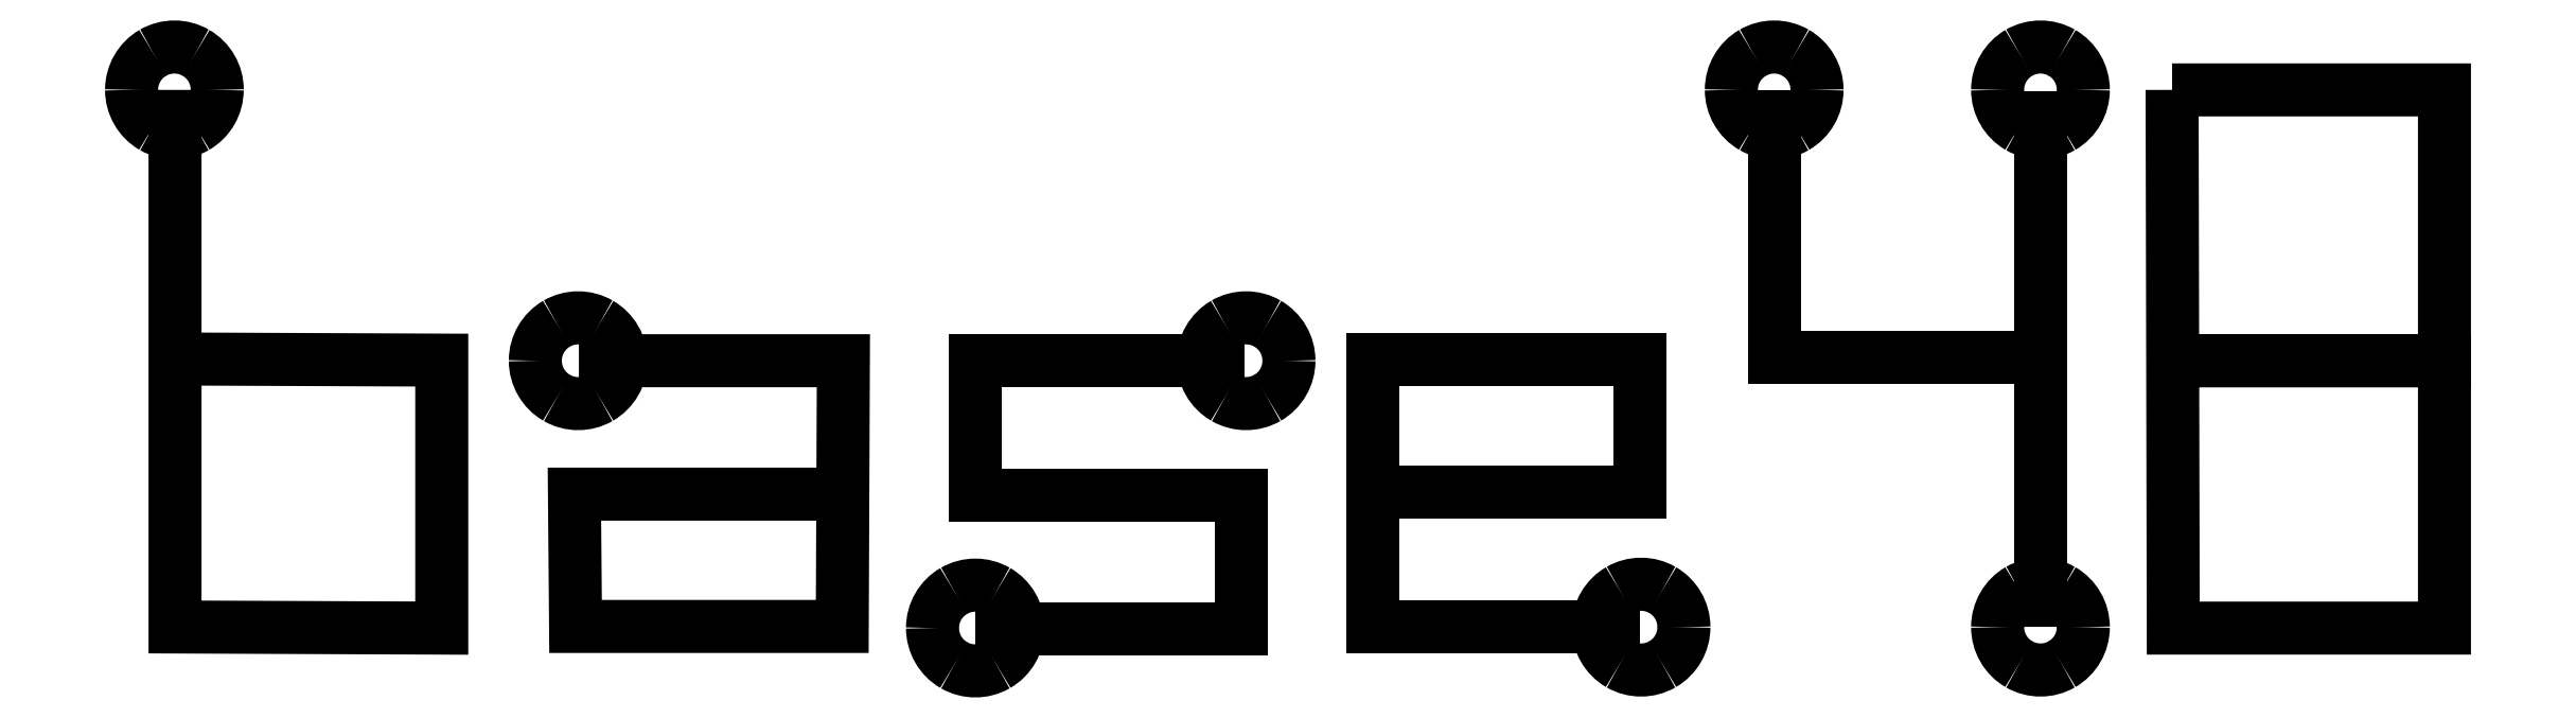
<metadata>
{"format":"dxf","ext":"dxf","renderer":"ezdxf+matplotlib","layout":"modelspace","background":"white","min_lineweight":24,"dpi":150}
</metadata>
<code>
0
SECTION
2
ENTITIES
0
SPLINE
8
0
70
8
71
3
72
8
73
4
74
0
40
0
40
0
40
0
40
0
40
1
40
1
40
1
40
1
10
6.35
20
38.3
30
0
10
6.35
20
37.33
30
0
10
5.831
20
36.43
30
0
10
4.988
20
35.94
30
0
0
SPLINE
8
0
70
8
71
3
72
8
73
4
74
0
40
0
40
0
40
0
40
0
40
1
40
1
40
1
40
1
10
4.988
20
35.94
30
0
10
4.146
20
35.46
30
0
10
3.107
20
35.46
30
0
10
2.265
20
35.94
30
0
0
SPLINE
8
0
70
8
71
3
72
8
73
4
74
0
40
0
40
0
40
0
40
0
40
1
40
1
40
1
40
1
10
2.265
20
35.94
30
0
10
1.422
20
36.43
30
0
10
0.9031
20
37.33
30
0
10
0.9031
20
38.3
30
0
0
SPLINE
8
0
70
8
71
3
72
8
73
4
74
0
40
0
40
0
40
0
40
0
40
1
40
1
40
1
40
1
10
0.9031
20
38.3
30
0
10
0.9031
20
39.28
30
0
10
1.423
20
40.18
30
0
10
2.266
20
40.66
30
0
0
SPLINE
8
0
70
8
71
3
72
8
73
4
74
0
40
0
40
0
40
0
40
0
40
1
40
1
40
1
40
1
10
2.266
20
40.66
30
0
10
3.11
20
41.15
30
0
10
4.149
20
41.15
30
0
10
4.993
20
40.66
30
0
0
SPLINE
8
0
70
8
71
3
72
8
73
4
74
0
40
0
40
0
40
0
40
0
40
1
40
1
40
1
40
1
10
4.993
20
40.66
30
0
10
5.836
20
40.18
30
0
10
6.356
20
39.28
30
0
10
6.356
20
38.3
30
0
0
SPLINE
8
0
70
8
71
3
72
8
73
4
74
0
40
0
40
0
40
0
40
0
40
1
40
1
40
1
40
1
10
32.03
20
21.09
30
0
10
32.03
20
20.11
30
0
10
31.51
20
19.21
30
0
10
30.67
20
18.73
30
0
0
SPLINE
8
0
70
8
71
3
72
8
73
4
74
0
40
0
40
0
40
0
40
0
40
1
40
1
40
1
40
1
10
30.67
20
18.73
30
0
10
29.83
20
18.24
30
0
10
28.79
20
18.24
30
0
10
27.94
20
18.73
30
0
0
SPLINE
8
0
70
8
71
3
72
8
73
4
74
0
40
0
40
0
40
0
40
0
40
1
40
1
40
1
40
1
10
27.94
20
18.73
30
0
10
27.1
20
19.21
30
0
10
26.58
20
20.11
30
0
10
26.58
20
21.09
30
0
0
SPLINE
8
0
70
8
71
3
72
8
73
4
74
0
40
0
40
0
40
0
40
0
40
1
40
1
40
1
40
1
10
26.58
20
21.09
30
0
10
26.58
20
22.06
30
0
10
27.1
20
22.96
30
0
10
27.94
20
23.45
30
0
0
SPLINE
8
0
70
8
71
3
72
8
73
4
74
0
40
0
40
0
40
0
40
0
40
1
40
1
40
1
40
1
10
27.94
20
23.45
30
0
10
28.79
20
23.94
30
0
10
29.83
20
23.94
30
0
10
30.67
20
23.45
30
0
0
SPLINE
8
0
70
8
71
3
72
8
73
4
74
0
40
0
40
0
40
0
40
0
40
1
40
1
40
1
40
1
10
30.67
20
23.45
30
0
10
31.51
20
22.96
30
0
10
32.03
20
22.06
30
0
10
32.03
20
21.09
30
0
0
LWPOLYLINE
8
0
90
2
70
0
10
6.356
20
38.3
30
0
10
6.35
20
38.3
30
0
0
SPLINE
8
0
70
8
71
3
72
8
73
4
74
0
40
0
40
0
40
0
40
0
40
1
40
1
40
1
40
1
10
74.51
20
21.09
30
0
10
74.51
20
20.11
30
0
10
73.99
20
19.21
30
0
10
73.14
20
18.73
30
0
0
SPLINE
8
0
70
8
71
3
72
8
73
4
74
0
40
0
40
0
40
0
40
0
40
1
40
1
40
1
40
1
10
73.14
20
18.73
30
0
10
72.3
20
18.24
30
0
10
71.26
20
18.24
30
0
10
70.42
20
18.73
30
0
0
SPLINE
8
0
70
8
71
3
72
8
73
4
74
0
40
0
40
0
40
0
40
0
40
1
40
1
40
1
40
1
10
70.42
20
18.73
30
0
10
69.57
20
19.21
30
0
10
69.05
20
20.11
30
0
10
69.05
20
21.09
30
0
0
SPLINE
8
0
70
8
71
3
72
8
73
4
74
0
40
0
40
0
40
0
40
0
40
1
40
1
40
1
40
1
10
69.05
20
21.09
30
0
10
69.05
20
22.06
30
0
10
69.57
20
22.96
30
0
10
70.42
20
23.45
30
0
0
SPLINE
8
0
70
8
71
3
72
8
73
4
74
0
40
0
40
0
40
0
40
0
40
1
40
1
40
1
40
1
10
70.42
20
23.45
30
0
10
71.26
20
23.94
30
0
10
72.3
20
23.94
30
0
10
73.14
20
23.45
30
0
0
SPLINE
8
0
70
8
71
3
72
8
73
4
74
0
40
0
40
0
40
0
40
0
40
1
40
1
40
1
40
1
10
73.14
20
23.45
30
0
10
73.99
20
22.96
30
0
10
74.51
20
22.06
30
0
10
74.51
20
21.09
30
0
0
LWPOLYLINE
8
0
90
2
70
0
10
32.03
20
21.09
30
0
10
32.03
20
21.09
30
0
0
SPLINE
8
0
70
8
71
3
72
8
73
4
74
0
40
0
40
0
40
0
40
0
40
1
40
1
40
1
40
1
10
57.29
20
4.098
30
0
10
57.29
20
3.124
30
0
10
56.77
20
2.224
30
0
10
55.93
20
1.737
30
0
0
SPLINE
8
0
70
8
71
3
72
8
73
4
74
0
40
0
40
0
40
0
40
0
40
1
40
1
40
1
40
1
10
55.93
20
1.737
30
0
10
55.08
20
1.25
30
0
10
54.05
20
1.25
30
0
10
53.2
20
1.737
30
0
0
SPLINE
8
0
70
8
71
3
72
8
73
4
74
0
40
0
40
0
40
0
40
0
40
1
40
1
40
1
40
1
10
53.2
20
1.737
30
0
10
52.36
20
2.224
30
0
10
51.84
20
3.124
30
0
10
51.84
20
4.098
30
0
0
SPLINE
8
0
70
8
71
3
72
8
73
4
74
0
40
0
40
0
40
0
40
0
40
1
40
1
40
1
40
1
10
51.84
20
4.098
30
0
10
51.84
20
5.072
30
0
10
52.36
20
5.972
30
0
10
53.2
20
6.459
30
0
0
SPLINE
8
0
70
8
71
3
72
8
73
4
74
0
40
0
40
0
40
0
40
0
40
1
40
1
40
1
40
1
10
53.2
20
6.459
30
0
10
54.05
20
6.946
30
0
10
55.08
20
6.946
30
0
10
55.93
20
6.459
30
0
0
SPLINE
8
0
70
8
71
3
72
8
73
4
74
0
40
0
40
0
40
0
40
0
40
1
40
1
40
1
40
1
10
55.93
20
6.459
30
0
10
56.77
20
5.972
30
0
10
57.29
20
5.072
30
0
10
57.29
20
4.098
30
0
0
LWPOLYLINE
8
0
90
2
70
0
10
74.51
20
21.09
30
0
10
74.51
20
21.09
30
0
0
SPLINE
8
0
70
8
71
3
72
8
73
4
74
0
40
0
40
0
40
0
40
0
40
1
40
1
40
1
40
1
10
99.62
20
4.154
30
0
10
99.62
20
3.18
30
0
10
99.1
20
2.28
30
0
10
98.26
20
1.793
30
0
0
SPLINE
8
0
70
8
71
3
72
8
73
4
74
0
40
0
40
0
40
0
40
0
40
1
40
1
40
1
40
1
10
98.26
20
1.793
30
0
10
97.42
20
1.306
30
0
10
96.38
20
1.306
30
0
10
95.54
20
1.793
30
0
0
SPLINE
8
0
70
8
71
3
72
8
73
4
74
0
40
0
40
0
40
0
40
0
40
1
40
1
40
1
40
1
10
95.54
20
1.793
30
0
10
94.69
20
2.28
30
0
10
94.17
20
3.18
30
0
10
94.17
20
4.154
30
0
0
SPLINE
8
0
70
8
71
3
72
8
73
4
74
0
40
0
40
0
40
0
40
0
40
1
40
1
40
1
40
1
10
94.17
20
4.154
30
0
10
94.17
20
5.128
30
0
10
94.69
20
6.028
30
0
10
95.54
20
6.515
30
0
0
SPLINE
8
0
70
8
71
3
72
8
73
4
74
0
40
0
40
0
40
0
40
0
40
1
40
1
40
1
40
1
10
95.54
20
6.515
30
0
10
96.38
20
7.002
30
0
10
97.42
20
7.002
30
0
10
98.26
20
6.515
30
0
0
SPLINE
8
0
70
8
71
3
72
8
73
4
74
0
40
0
40
0
40
0
40
0
40
1
40
1
40
1
40
1
10
98.26
20
6.515
30
0
10
99.1
20
6.028
30
0
10
99.62
20
5.128
30
0
10
99.62
20
4.154
30
0
0
LWPOLYLINE
8
0
90
2
70
0
10
57.29
20
4.098
30
0
10
57.29
20
4.098
30
0
0
SPLINE
8
0
70
8
71
3
72
8
73
4
74
0
40
0
40
0
40
0
40
0
40
1
40
1
40
1
40
1
10
125
20
4.154
30
0
10
125
20
3.18
30
0
10
124.5
20
2.28
30
0
10
123.7
20
1.793
30
0
0
SPLINE
8
0
70
8
71
3
72
8
73
4
74
0
40
0
40
0
40
0
40
0
40
1
40
1
40
1
40
1
10
123.7
20
1.793
30
0
10
122.8
20
1.306
30
0
10
121.8
20
1.306
30
0
10
120.9
20
1.793
30
0
0
SPLINE
8
0
70
8
71
3
72
8
73
4
74
0
40
0
40
0
40
0
40
0
40
1
40
1
40
1
40
1
10
120.9
20
1.793
30
0
10
120.1
20
2.28
30
0
10
119.6
20
3.18
30
0
10
119.6
20
4.154
30
0
0
SPLINE
8
0
70
8
71
3
72
8
73
4
74
0
40
0
40
0
40
0
40
0
40
1
40
1
40
1
40
1
10
119.6
20
4.154
30
0
10
119.6
20
5.128
30
0
10
120.1
20
6.028
30
0
10
120.9
20
6.515
30
0
0
SPLINE
8
0
70
8
71
3
72
8
73
4
74
0
40
0
40
0
40
0
40
0
40
1
40
1
40
1
40
1
10
120.9
20
6.515
30
0
10
121.8
20
7.002
30
0
10
122.8
20
7.002
30
0
10
123.7
20
6.515
30
0
0
SPLINE
8
0
70
8
71
3
72
8
73
4
74
0
40
0
40
0
40
0
40
0
40
1
40
1
40
1
40
1
10
123.7
20
6.515
30
0
10
124.5
20
6.028
30
0
10
125
20
5.128
30
0
10
125
20
4.154
30
0
0
LWPOLYLINE
8
0
90
2
70
0
10
99.62
20
4.154
30
0
10
99.62
20
4.154
30
0
0
SPLINE
8
0
70
8
71
3
72
8
73
4
74
0
40
0
40
0
40
0
40
0
40
1
40
1
40
1
40
1
10
108.1
20
38.3
30
0
10
108.1
20
37.33
30
0
10
107.6
20
36.43
30
0
10
106.7
20
35.94
30
0
0
SPLINE
8
0
70
8
71
3
72
8
73
4
74
0
40
0
40
0
40
0
40
0
40
1
40
1
40
1
40
1
10
106.7
20
35.94
30
0
10
105.9
20
35.46
30
0
10
104.8
20
35.46
30
0
10
104
20
35.94
30
0
0
SPLINE
8
0
70
8
71
3
72
8
73
4
74
0
40
0
40
0
40
0
40
0
40
1
40
1
40
1
40
1
10
104
20
35.94
30
0
10
103.2
20
36.43
30
0
10
102.6
20
37.33
30
0
10
102.6
20
38.3
30
0
0
SPLINE
8
0
70
8
71
3
72
8
73
4
74
0
40
0
40
0
40
0
40
0
40
1
40
1
40
1
40
1
10
102.6
20
38.3
30
0
10
102.6
20
39.28
30
0
10
103.2
20
40.18
30
0
10
104
20
40.66
30
0
0
SPLINE
8
0
70
8
71
3
72
8
73
4
74
0
40
0
40
0
40
0
40
0
40
1
40
1
40
1
40
1
10
104
20
40.66
30
0
10
104.8
20
41.15
30
0
10
105.9
20
41.15
30
0
10
106.7
20
40.66
30
0
0
SPLINE
8
0
70
8
71
3
72
8
73
4
74
0
40
0
40
0
40
0
40
0
40
1
40
1
40
1
40
1
10
106.7
20
40.66
30
0
10
107.6
20
40.18
30
0
10
108.1
20
39.28
30
0
10
108.1
20
38.3
30
0
0
LWPOLYLINE
8
0
90
2
70
0
10
125
20
4.154
30
0
10
125
20
4.154
30
0
0
SPLINE
8
0
70
8
71
3
72
8
73
4
74
0
40
0
40
0
40
0
40
0
40
1
40
1
40
1
40
1
10
125
20
38.3
30
0
10
125
20
37.33
30
0
10
124.5
20
36.43
30
0
10
123.7
20
35.94
30
0
0
SPLINE
8
0
70
8
71
3
72
8
73
4
74
0
40
0
40
0
40
0
40
0
40
1
40
1
40
1
40
1
10
123.7
20
35.94
30
0
10
122.8
20
35.46
30
0
10
121.8
20
35.46
30
0
10
120.9
20
35.94
30
0
0
SPLINE
8
0
70
8
71
3
72
8
73
4
74
0
40
0
40
0
40
0
40
0
40
1
40
1
40
1
40
1
10
120.9
20
35.94
30
0
10
120.1
20
36.43
30
0
10
119.6
20
37.33
30
0
10
119.6
20
38.3
30
0
0
SPLINE
8
0
70
8
71
3
72
8
73
4
74
0
40
0
40
0
40
0
40
0
40
1
40
1
40
1
40
1
10
119.6
20
38.3
30
0
10
119.6
20
39.28
30
0
10
120.1
20
40.18
30
0
10
120.9
20
40.66
30
0
0
SPLINE
8
0
70
8
71
3
72
8
73
4
74
0
40
0
40
0
40
0
40
0
40
1
40
1
40
1
40
1
10
120.9
20
40.66
30
0
10
121.8
20
41.15
30
0
10
122.8
20
41.15
30
0
10
123.7
20
40.66
30
0
0
SPLINE
8
0
70
8
71
3
72
8
73
4
74
0
40
0
40
0
40
0
40
0
40
1
40
1
40
1
40
1
10
123.7
20
40.66
30
0
10
124.5
20
40.18
30
0
10
125
20
39.28
30
0
10
125
20
38.3
30
0
0
LWPOLYLINE
8
0
90
2
70
0
10
108.1
20
38.3
30
0
10
108.1
20
38.3
30
0
0
LWPOLYLINE
8
0
90
2
70
0
10
125
20
38.3
30
0
10
125
20
38.3
30
0
0
LWPOLYLINE
8
0
90
5
70
0
10
3.669
20
38.3
30
0
10
3.669
20
4.163
30
0
10
20.63
20
4.092
30
0
10
20.63
20
21.13
30
0
10
3.669
20
21.2
30
0
0
LWPOLYLINE
8
0
90
6
70
0
10
29.35
20
21.09
30
0
10
46.17
20
21.09
30
0
10
46.1
20
4.197
30
0
10
29.14
20
4.197
30
0
10
29.07
20
12.61
30
0
10
46.17
20
12.61
30
0
0
LWPOLYLINE
8
0
90
6
70
0
10
71.68
20
21.09
30
0
10
54.58
20
21.09
30
0
10
54.58
20
12.54
30
0
10
71.47
20
12.54
30
0
10
71.47
20
4.056
30
0
10
54.58
20
4.056
30
0
0
LWPOLYLINE
8
0
90
6
70
0
10
96.8
20
4.154
30
0
10
79.84
20
4.154
30
0
10
79.84
20
21.19
30
0
10
96.8
20
21.19
30
0
10
96.8
20
12.71
30
0
10
79.98
20
12.71
30
0
0
LWPOLYLINE
8
0
90
5
70
0
10
105.4
20
38.3
30
0
10
105.4
20
21.27
30
0
10
122.3
20
21.27
30
0
10
122.3
20
4.163
30
0
10
122.3
20
38.23
30
0
0
LWPOLYLINE
8
0
90
8
70
0
10
130.7
20
38.3
30
0
10
148
20
38.3
30
0
10
148
20
21.09
30
0
10
131.1
20
21.09
30
0
10
148
20
21.09
30
0
10
148
20
4.092
30
0
10
130.7
20
4.092
30
0
10
130.7
20
38.3
30
0
0
ENDSEC
0
EOF

</code>
